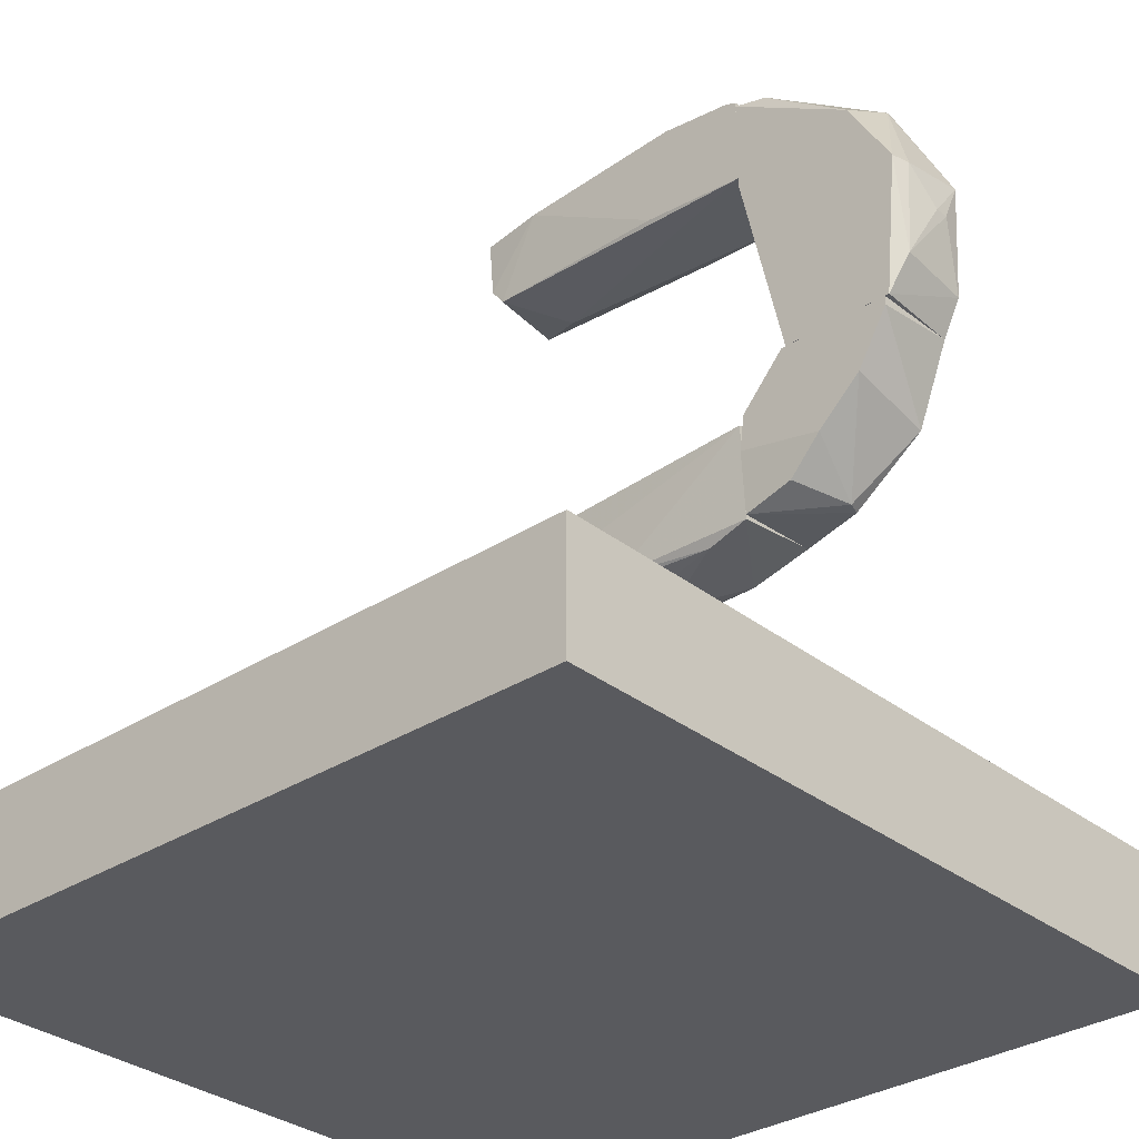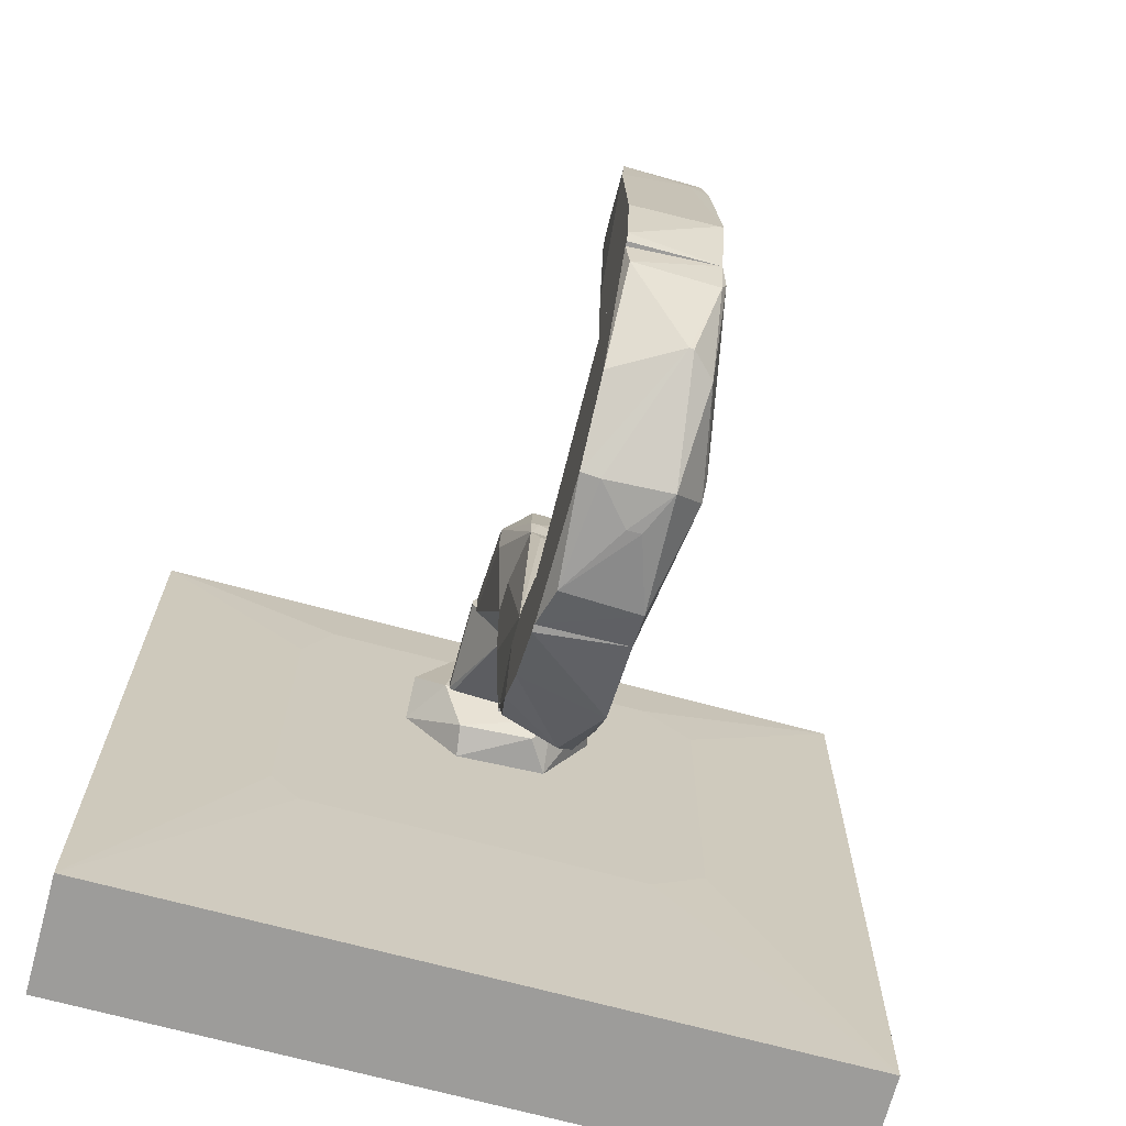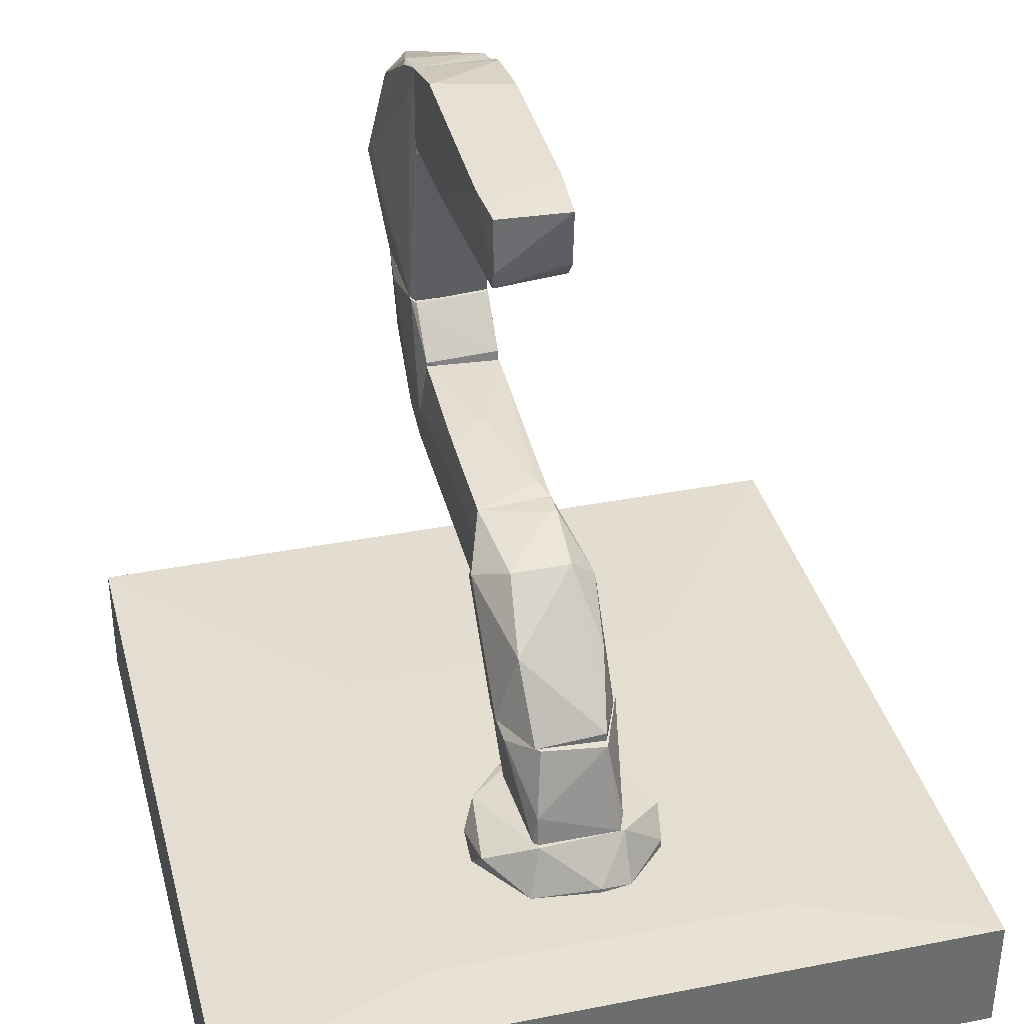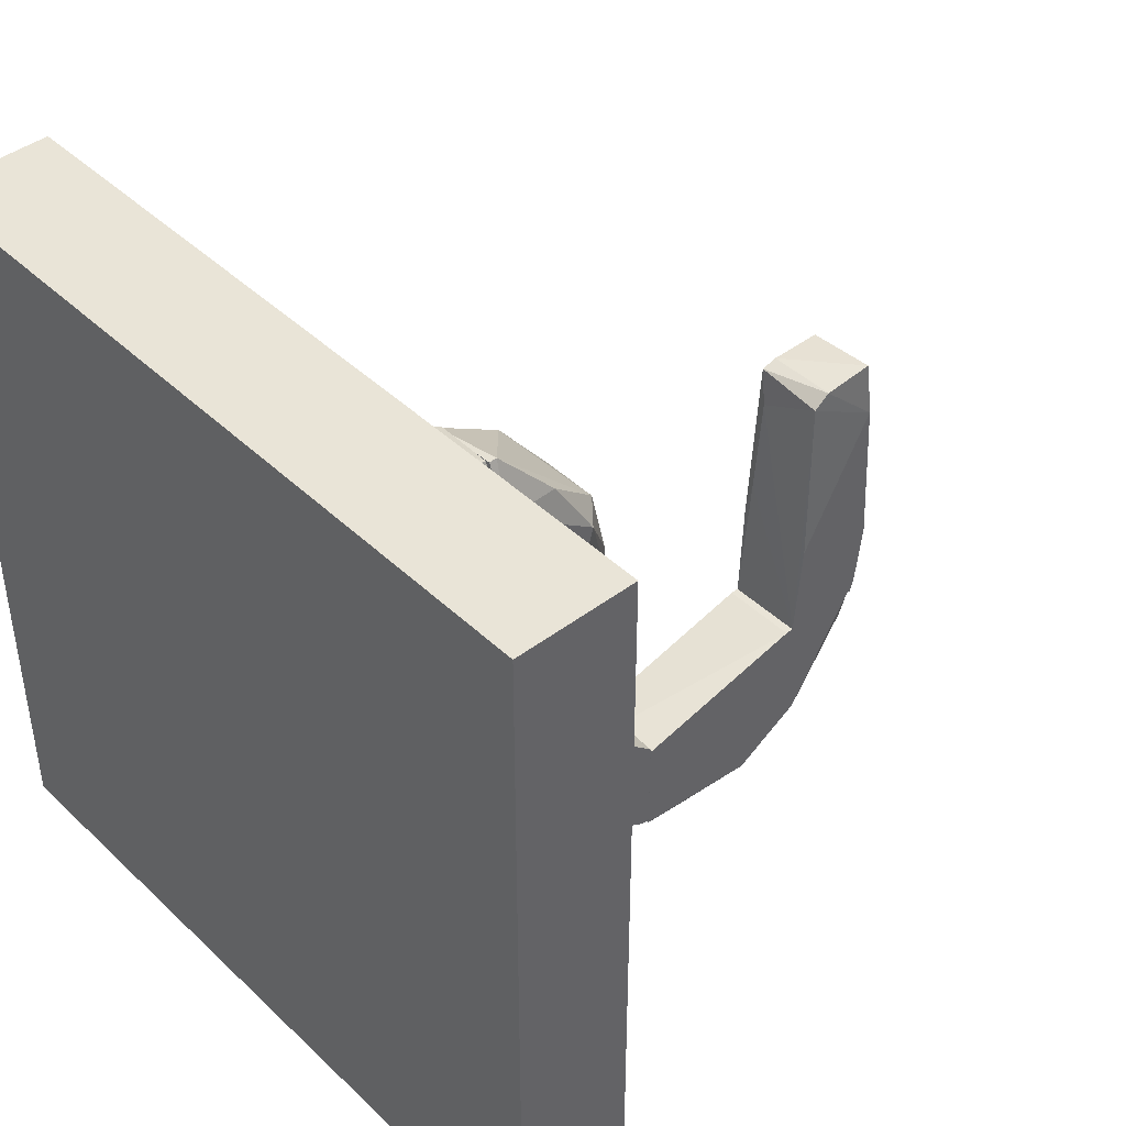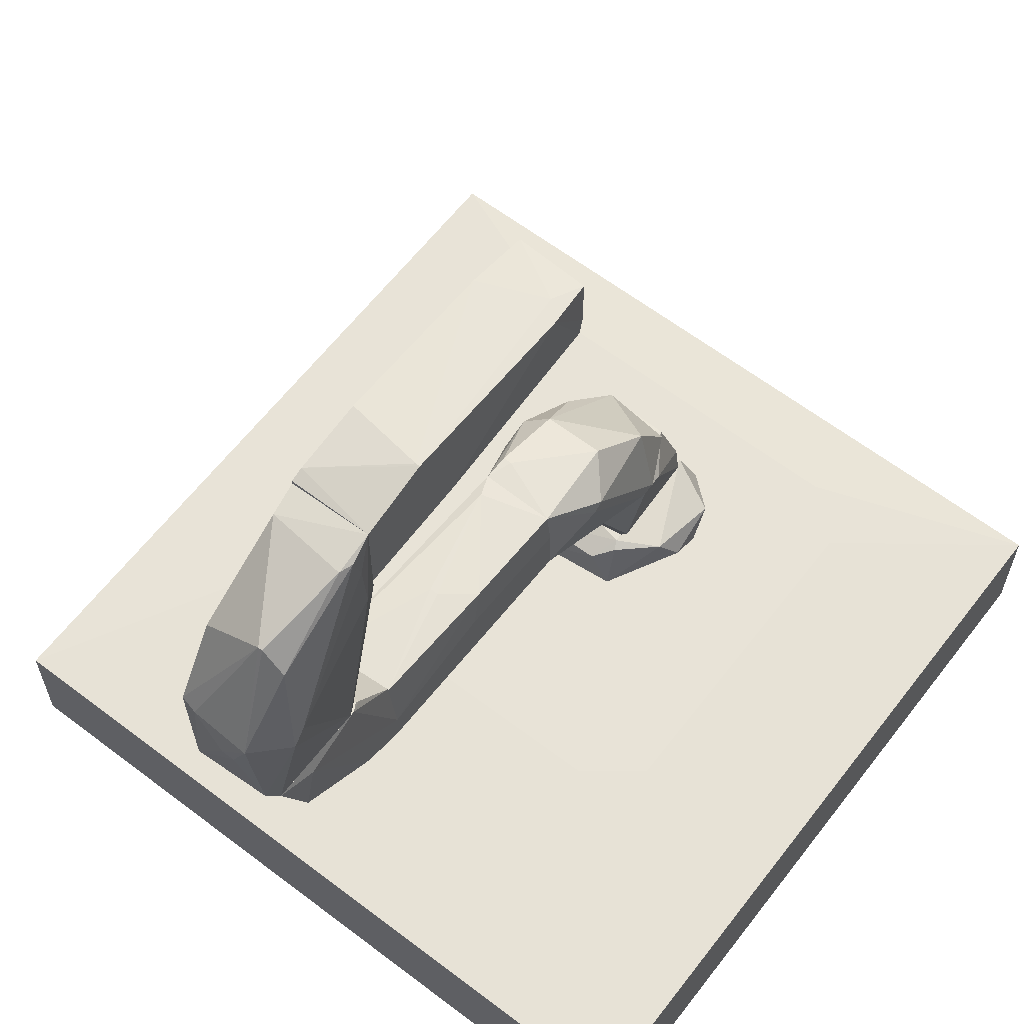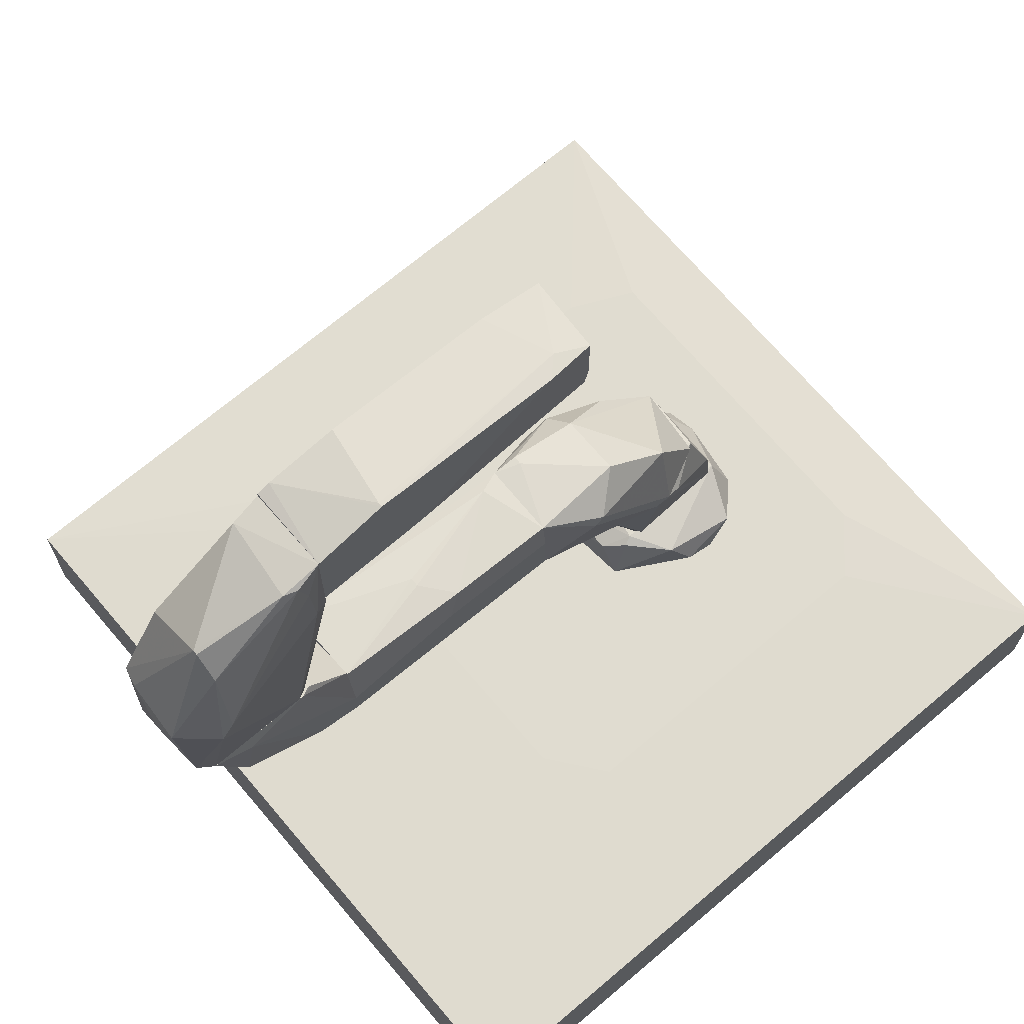
<metadata>
{"format":"obj","ext":"obj","renderer":"f3d","projection":"perspective","resolution":1024,"background":"white","views":[{"elev":-31.7,"azim":-47.7,"up":"+Z"},{"elev":-70.2,"azim":-15.1,"up":"+Y"},{"elev":36.4,"azim":165.7,"up":"+Z"},{"elev":43.3,"azim":-131.9,"up":"+Y"},{"elev":62.4,"azim":37.6,"up":"+Z"},{"elev":69.5,"azim":49.7,"up":"+Z"}]}
</metadata>
<code>
o convex_0
v -0.03037 0.00682 -0.000522
v 0.04606 0.04557 0.01414
v 0.01988 0.03614 0.01466
v 0.04606 -0.04606 0.01414
v -0.04557 -0.04606 0.01414
v 0.04606 -0.04606 -0.000521
v 0.04606 0.04557 -0.000521
v -0.04557 0.04557 0.01414
v -0.04557 -0.04606 -0.000521
v -0.04557 0.04557 -0.000521
v -0.02252 -0.01568 0.01466
v 0.02616 -0.01044 0.01466
v -0.02619 0.02828 0.01466
v -0.02252 0.03614 0.01466
v 0.02616 0.03038 0.01466
v 0.01935 -0.01568 0.01466
v -0.02619 -0.01149 0.01466
f 11 13 17
f 2 4 6
f 4 5 6
f 2 6 7
f 6 1 7
f 3 2 8
f 2 7 8
f 1 6 9
f 6 5 9
f 5 8 9
f 9 8 10
f 7 1 10
f 8 7 10
f 1 9 10
f 5 4 11
f 4 2 12
f 3 11 12
f 8 5 13
f 11 3 13
f 3 8 14
f 13 3 14
f 8 13 14
f 2 3 15
f 3 12 15
f 12 2 15
f 11 4 16
f 4 12 16
f 12 11 16
f 5 11 17
f 13 5 17
o convex_1
v 0.00522 -0.03611 0.08638
v 0.000509 -0.05495 0.06859
v 0.002079 -0.05495 0.06859
v 0.000509 -0.03873 0.05602
v -0.005251 -0.03402 0.09057
v -0.005251 -0.05234 0.05602
v 0.004695 -0.05181 0.05602
v -0.005251 -0.04867 0.08167
v 0.00522 -0.04867 0.08324
v -0.005251 -0.03925 0.05602
v 0.004172 -0.03873 0.05602
v 0.007315 -0.05077 0.07173
v 0.004695 -0.03402 0.07958
v 0.002602 -0.04867 0.08586
v 0.004695 -0.03402 0.0911
v -0.005251 -0.05391 0.07278
v -0.005251 -0.03402 0.07958
v 0.004172 -0.05495 0.0733
v -0.004203 -0.05443 0.06074
v -0.004725 -0.03768 0.09005
v 0.004695 -0.05391 0.06021
v 0.004695 -0.03978 0.05602
v 0.004695 -0.03873 0.09005
v 0.007315 -0.0492 0.07382
v 0.00522 -0.03559 0.07958
v 0.00522 -0.03716 0.09005
v -0.003155 -0.05443 0.07278
v 0.002079 -0.04867 0.08586
f 44 35 45
f 23 21 24
f 22 23 25
f 23 22 27
f 21 23 27
f 24 21 28
f 28 21 30
f 30 22 32
f 25 23 33
f 21 27 34
f 27 22 34
f 22 30 34
f 30 21 34
f 19 20 35
f 29 26 35
f 26 31 35
f 20 19 36
f 33 23 36
f 22 25 37
f 32 22 37
f 23 24 38
f 24 29 38
f 35 20 38
f 29 35 38
f 20 36 38
f 36 23 38
f 24 28 39
f 29 24 39
f 28 30 39
f 31 26 40
f 32 37 40
f 26 29 41
f 29 39 41
f 32 18 42
f 30 32 42
f 39 30 42
f 18 41 42
f 41 39 42
f 18 32 43
f 40 26 43
f 32 40 43
f 26 41 43
f 41 18 43
f 19 35 44
f 36 19 44
f 33 36 44
f 25 33 45
f 35 31 45
f 37 25 45
f 31 40 45
f 40 37 45
f 33 44 45
o convex_2
v 0.003649 -0.01569 0.08115
v 0.004697 -0.02564 0.0932
v 0.004173 -0.02564 0.0932
v -0.004727 0.003153 0.0911
v -0.005251 -0.03401 0.08063
v -0.005251 -0.03244 0.09162
v 0.004173 0.002105 0.0822
v 0.004697 -0.03401 0.08063
v -0.004727 0.001057 0.0822
v 0.004173 0.002629 0.0911
v 0.004697 -0.03401 0.0911
v -0.005251 -0.02407 0.09267
v 0.004697 -0.00313 0.09162
v -0.005251 -0.004178 0.09162
v -0.005251 -0.03401 0.0911
v -0.004727 0.002629 0.08429
v 0.004697 -0.02092 0.08115
v 0.003125 -0.002606 0.08168
v 0.002603 -0.001038 0.09162
v -0.005251 -0.02145 0.08168
v 0.004173 0.002629 0.08429
f 52 61 66
f 47 48 51
f 50 46 53
f 47 51 56
f 50 53 56
f 53 47 56
f 51 48 57
f 50 51 57
f 47 53 58
f 57 48 59
f 50 57 59
f 51 50 60
f 56 51 60
f 50 56 60
f 52 54 61
f 54 59 61
f 59 49 61
f 53 46 62
f 58 53 62
f 52 58 62
f 46 50 63
f 50 54 63
f 54 52 63
f 62 46 63
f 52 62 63
f 48 47 64
f 55 49 64
f 47 58 64
f 58 55 64
f 49 59 64
f 59 48 64
f 54 50 65
f 50 59 65
f 59 54 65
f 49 55 66
f 58 52 66
f 55 58 66
f 61 49 66
o convex_3
v -0.004726 0.006823 0.01466
v -0.002105 0.02881 0.01519
v -0.002105 0.02881 0.01466
v 0.0115 0.01625 0.01623
v -0.007864 0.01415 0.02042
v 0.004696 0.02567 0.02042
v 0.005742 0.009965 0.0199
v -0.01101 0.02305 0.01571
v 0.0115 0.01991 0.01466
v -0.005772 0.02514 0.02042
v 0.006267 0.007871 0.01466
v -0.01153 0.01468 0.01466
v 0.01098 0.02305 0.0178
v -0.005249 0.007871 0.01833
v 0.006267 0.02776 0.01466
v 0.009932 0.01415 0.01937
v -0.01153 0.01938 0.01833
v 0.005219 0.01101 0.02042
v -0.005772 0.02828 0.01466
v 0.003649 0.007871 0.01885
v -0.01101 0.02305 0.01466
f 85 78 87
f 67 69 75
f 72 68 76
f 71 72 76
f 67 75 77
f 75 70 77
f 69 67 78
f 70 75 79
f 78 67 80
f 71 78 80
f 69 68 81
f 68 72 81
f 75 69 81
f 72 79 81
f 79 75 81
f 77 70 82
f 73 77 82
f 79 72 82
f 70 79 82
f 71 76 83
f 76 74 83
f 78 71 83
f 72 71 84
f 71 80 84
f 82 72 84
f 73 82 84
f 68 69 85
f 76 68 85
f 74 76 85
f 69 78 85
f 77 73 86
f 67 77 86
f 80 67 86
f 84 80 86
f 73 84 86
f 83 74 87
f 78 83 87
f 74 85 87
o convex_4
v 0.006791 0.01729 0.03037
v -0.007345 0.01363 0.02042
v -0.006821 0.01311 0.02042
v -0.00368 0.006822 0.03194
v -0.004202 0.02253 0.03141
v 0.004696 0.02515 0.02042
v 0.00522 0.01206 0.02042
v -0.00525 0.02515 0.02042
v 0.004696 0.006822 0.03194
v -0.007345 0.01468 0.03194
v 0.00365 0.022 0.03194
v -0.00368 0.006822 0.02984
v 0.007315 0.01363 0.03194
v 0.004696 0.02462 0.02408
v 0.005744 0.01258 0.02042
v 0.00522 0.02462 0.02042
v -0.005774 0.0241 0.02199
v -0.000537 0.006298 0.03089
v -0.007345 0.01572 0.02042
v -0.007345 0.01363 0.03194
f 91 97 107
f 90 89 93
f 90 93 94
f 93 89 95
f 91 96 97
f 97 96 98
f 92 97 98
f 89 90 99
f 91 89 99
f 90 94 99
f 98 96 100
f 88 98 100
f 95 92 101
f 93 95 101
f 92 98 101
f 98 88 101
f 94 93 102
f 96 94 102
f 100 96 102
f 100 102 103
f 88 100 103
f 101 88 103
f 93 101 103
f 102 93 103
f 92 95 104
f 97 92 104
f 96 91 105
f 94 96 105
f 91 99 105
f 99 94 105
f 95 89 106
f 89 97 106
f 104 95 106
f 97 104 106
f 89 91 107
f 97 89 107
o convex_5
v 0.005743 0.008394 0.03194
v -0.003156 -0.000508 0.04869
v -0.004203 -0.000508 0.04869
v -0.004203 0.022 0.03299
v -0.005249 -0.00365 0.03822
v 0.007315 0.00368 0.0445
v 0.004697 0.01572 0.04084
v 0.00522 -0.00365 0.0377
v -0.006821 0.01153 0.03194
v 0.007315 0.01519 0.03194
v -0.006821 0.006822 0.0445
v 0.004697 -0.00365 0.04817
v -0.003679 0.007871 0.04712
v -0.003156 0.005252 0.03194
v 0.003649 0.007871 0.04712
v 0.004172 0.02148 0.03194
v -0.004203 -0.00365 0.04869
v -0.006821 0.01572 0.03194
v -0.006821 0.003158 0.04346
v -0.005774 0.01467 0.03979
v 0.004697 0.006299 0.03194
v 0.007315 0.002633 0.04346
v 0.007315 0.0131 0.03194
v -0.004203 0.022 0.03194
f 123 125 131
f 114 113 117
f 108 116 117
f 112 115 119
f 110 109 120
f 114 111 120
f 118 110 120
f 115 112 121
f 116 108 121
f 112 116 121
f 113 114 122
f 109 119 122
f 119 113 122
f 120 109 122
f 114 120 122
f 111 114 123
f 114 117 123
f 117 116 123
f 109 110 124
f 110 118 124
f 119 109 124
f 112 119 124
f 116 118 125
f 123 116 125
f 116 112 126
f 118 116 126
f 124 118 126
f 112 124 126
f 120 111 127
f 118 120 127
f 111 125 127
f 125 118 127
f 108 115 128
f 121 108 128
f 115 121 128
f 117 113 129
f 113 119 129
f 119 115 129
f 115 108 130
f 108 117 130
f 117 129 130
f 129 115 130
f 111 123 131
f 125 111 131
o convex_6
v -0.004727 -0.03873 0.04032
v 0.004172 -0.03821 0.05602
v 0.004172 -0.03768 0.0555
v 0.004697 -0.04815 0.0466
v -0.005251 -0.05182 0.05602
v -0.005251 -0.03349 0.05026
v 0.005221 -0.03297 0.03927
v 0.004697 -0.05182 0.05602
v -0.005251 -0.03873 0.05602
v -0.004727 -0.03297 0.03875
v 0.001555 -0.04135 0.03927
v 0.004172 -0.03297 0.05026
v -0.005251 -0.04815 0.04869
v 0.005221 -0.04711 0.05445
v 0.004697 -0.03925 0.05602
v 0.005221 -0.03821 0.04084
v -0.005251 -0.05182 0.05497
v -0.005251 -0.03297 0.04608
v 0.003126 -0.04083 0.03927
v -0.005251 -0.04292 0.04398
v 0.005221 -0.03297 0.04294
f 143 146 152
f 133 136 139
f 133 134 140
f 136 133 140
f 137 136 140
f 134 137 140
f 132 141 142
f 137 134 143
f 138 141 143
f 136 137 144
f 142 135 144
f 139 135 145
f 139 145 146
f 134 133 146
f 133 139 146
f 143 134 146
f 138 145 147
f 145 135 147
f 135 139 148
f 139 136 148
f 144 135 148
f 136 144 148
f 137 143 149
f 143 141 149
f 144 137 149
f 141 138 150
f 142 141 150
f 135 142 150
f 138 147 150
f 147 135 150
f 141 132 151
f 132 142 151
f 142 144 151
f 149 141 151
f 144 149 151
f 138 143 152
f 145 138 152
f 146 145 152
o convex_7
v -1.5e-05 -0.01883 0.0356
v 0.001032 -0.01988 0.04974
v -1.5e-05 -0.01988 0.04974
v -0.004202 -0.00365 0.04869
v 0.005221 -0.00365 0.0377
v 0.005221 -0.03297 0.03927
v -0.005251 -0.03297 0.04921
v -0.005251 -0.00365 0.03822
v -0.004727 -0.03297 0.03822
v 0.004697 -0.00365 0.04817
v 0.004172 -0.03297 0.04974
v 0.004697 -0.02616 0.03718
v 0.005221 -0.01831 0.04503
v 0.002078 -0.01412 0.0356
v -0.005251 -0.004697 0.04241
v -0.004202 -0.02773 0.03718
v -0.003156 -0.00627 0.04921
v 0.004697 -0.01674 0.04921
v -0.005251 -0.01622 0.03822
v 0.005221 -0.03297 0.04293
v 0.005221 -0.00365 0.04398
v 0.004697 -0.004697 0.03718
v -0.001061 -0.01203 0.03613
f 160 174 175
f 156 157 160
f 158 159 161
f 157 156 162
f 154 155 163
f 155 159 163
f 159 158 163
f 157 158 164
f 158 161 164
f 158 157 165
f 164 153 166
f 159 156 167
f 156 160 167
f 160 159 167
f 153 164 168
f 164 161 168
f 155 154 169
f 159 155 169
f 156 159 169
f 162 156 169
f 162 169 170
f 154 163 170
f 169 154 170
f 159 160 171
f 161 159 171
f 160 168 171
f 168 161 171
f 163 158 172
f 158 165 172
f 170 163 172
f 165 170 172
f 157 162 173
f 165 157 173
f 162 170 173
f 170 165 173
f 160 157 174
f 157 164 174
f 164 166 174
f 174 166 175
f 166 153 175
f 153 168 175
f 168 160 175

</code>
